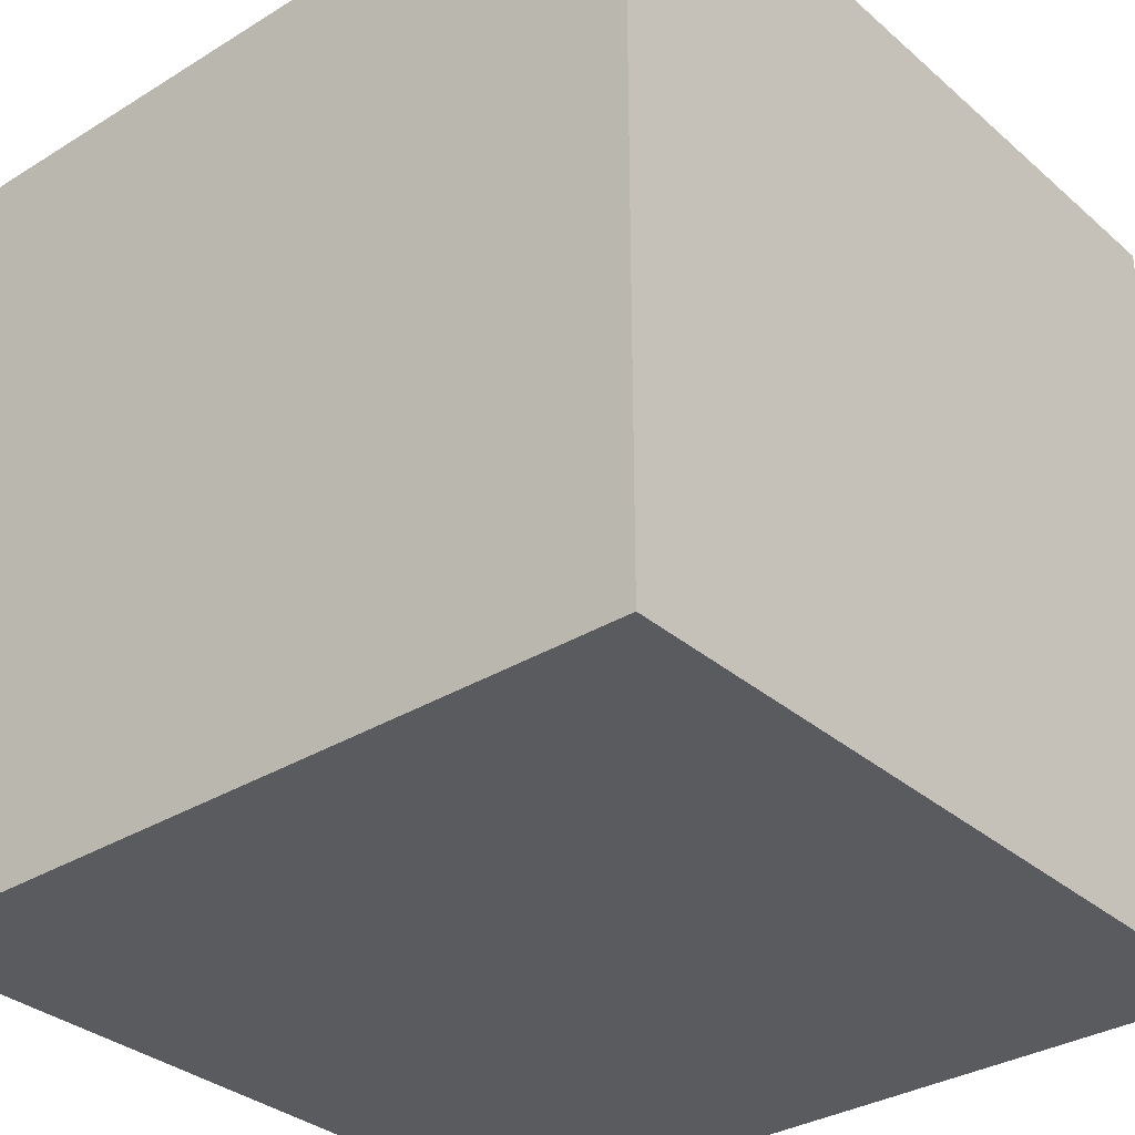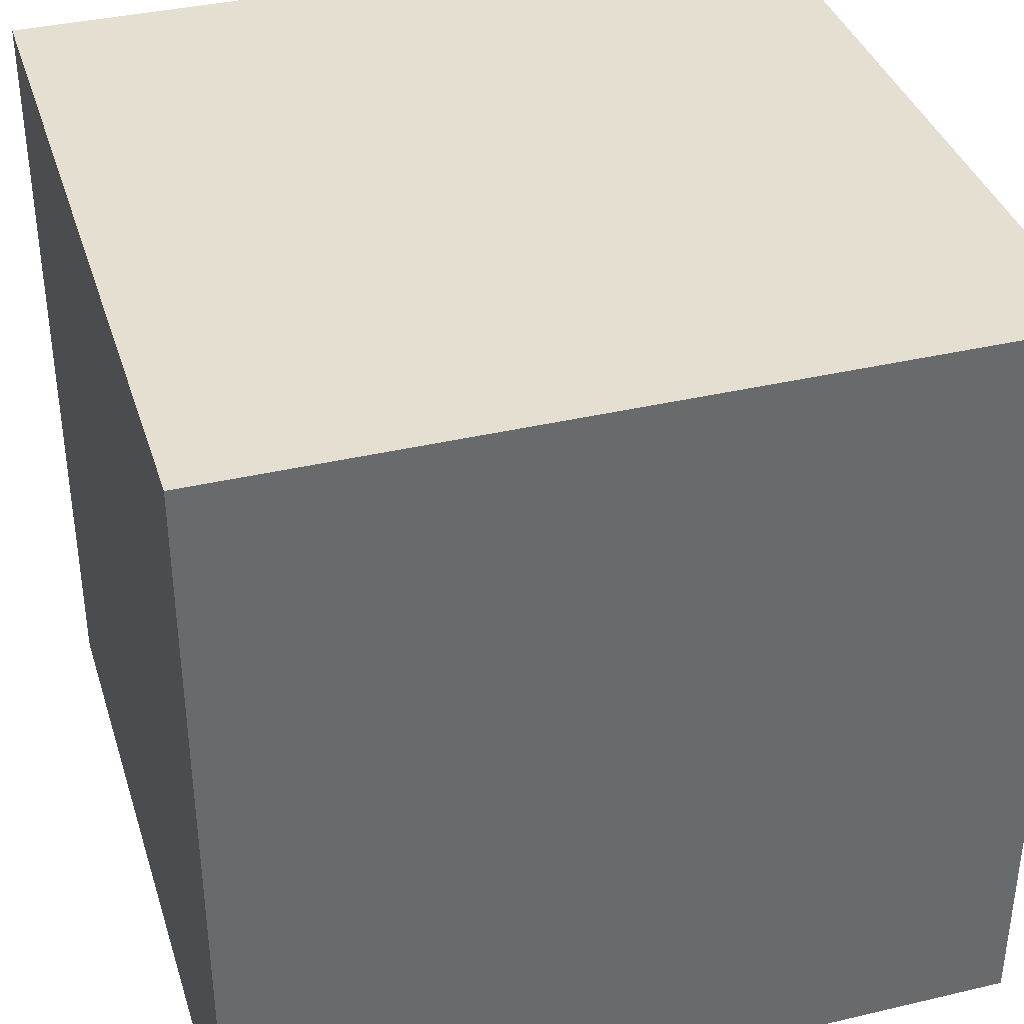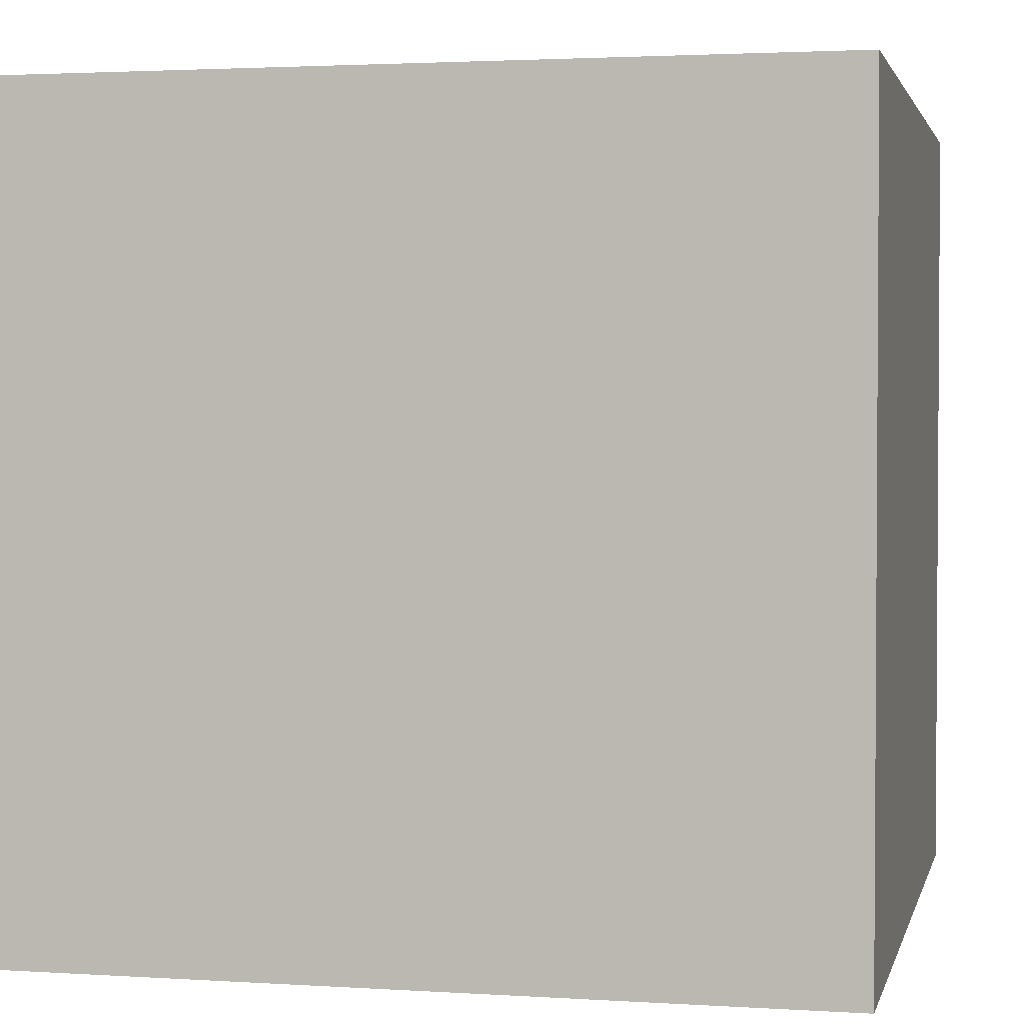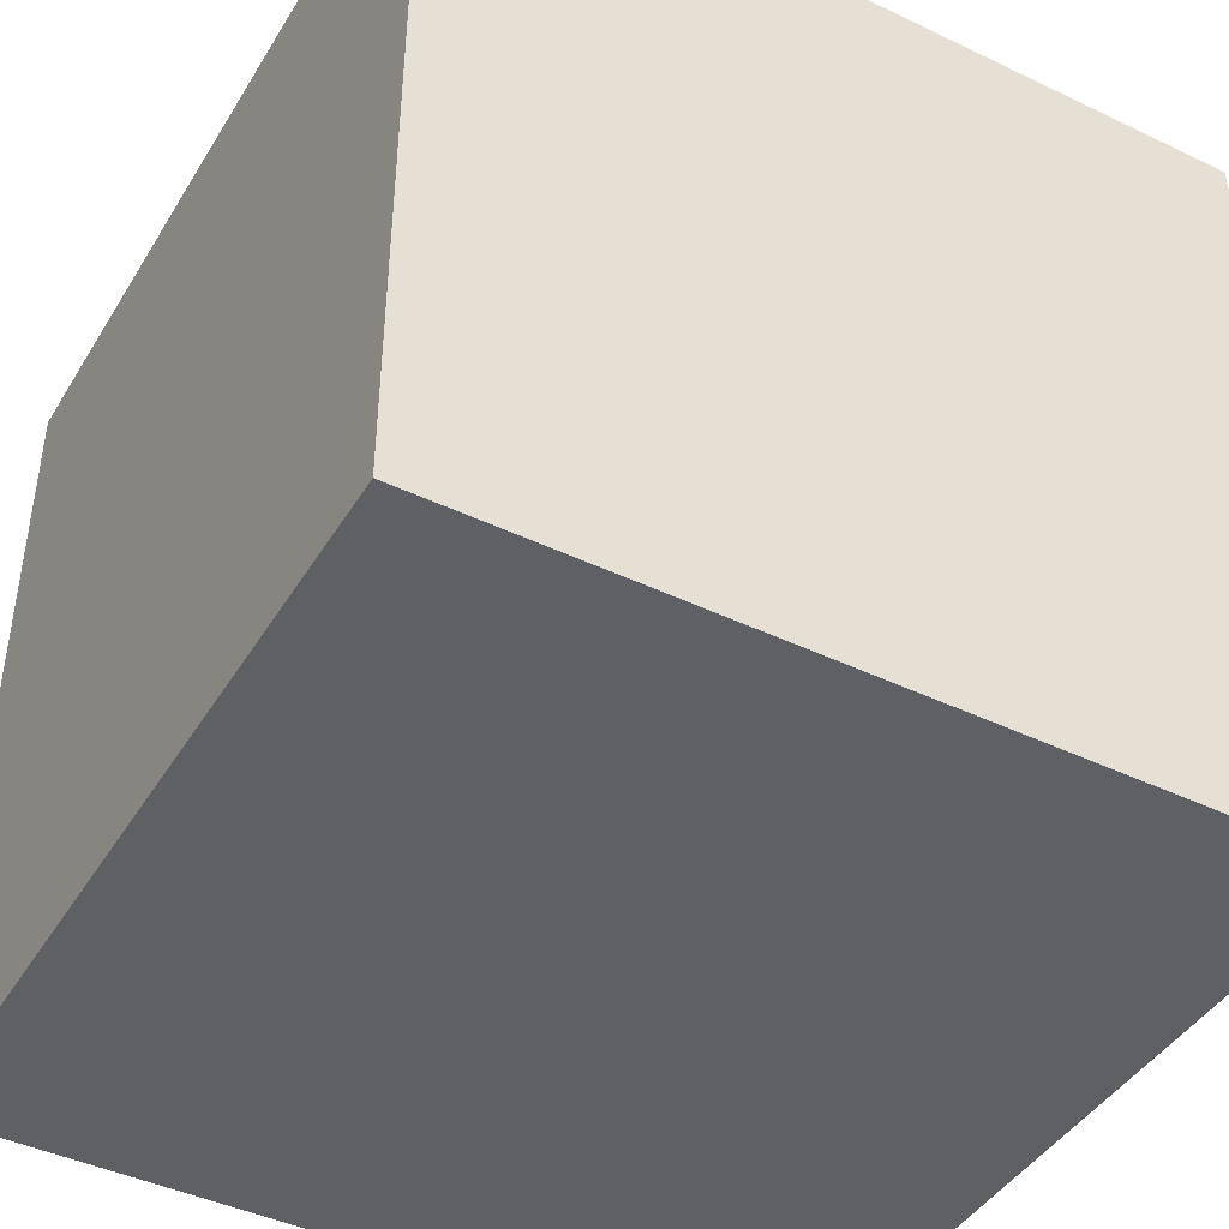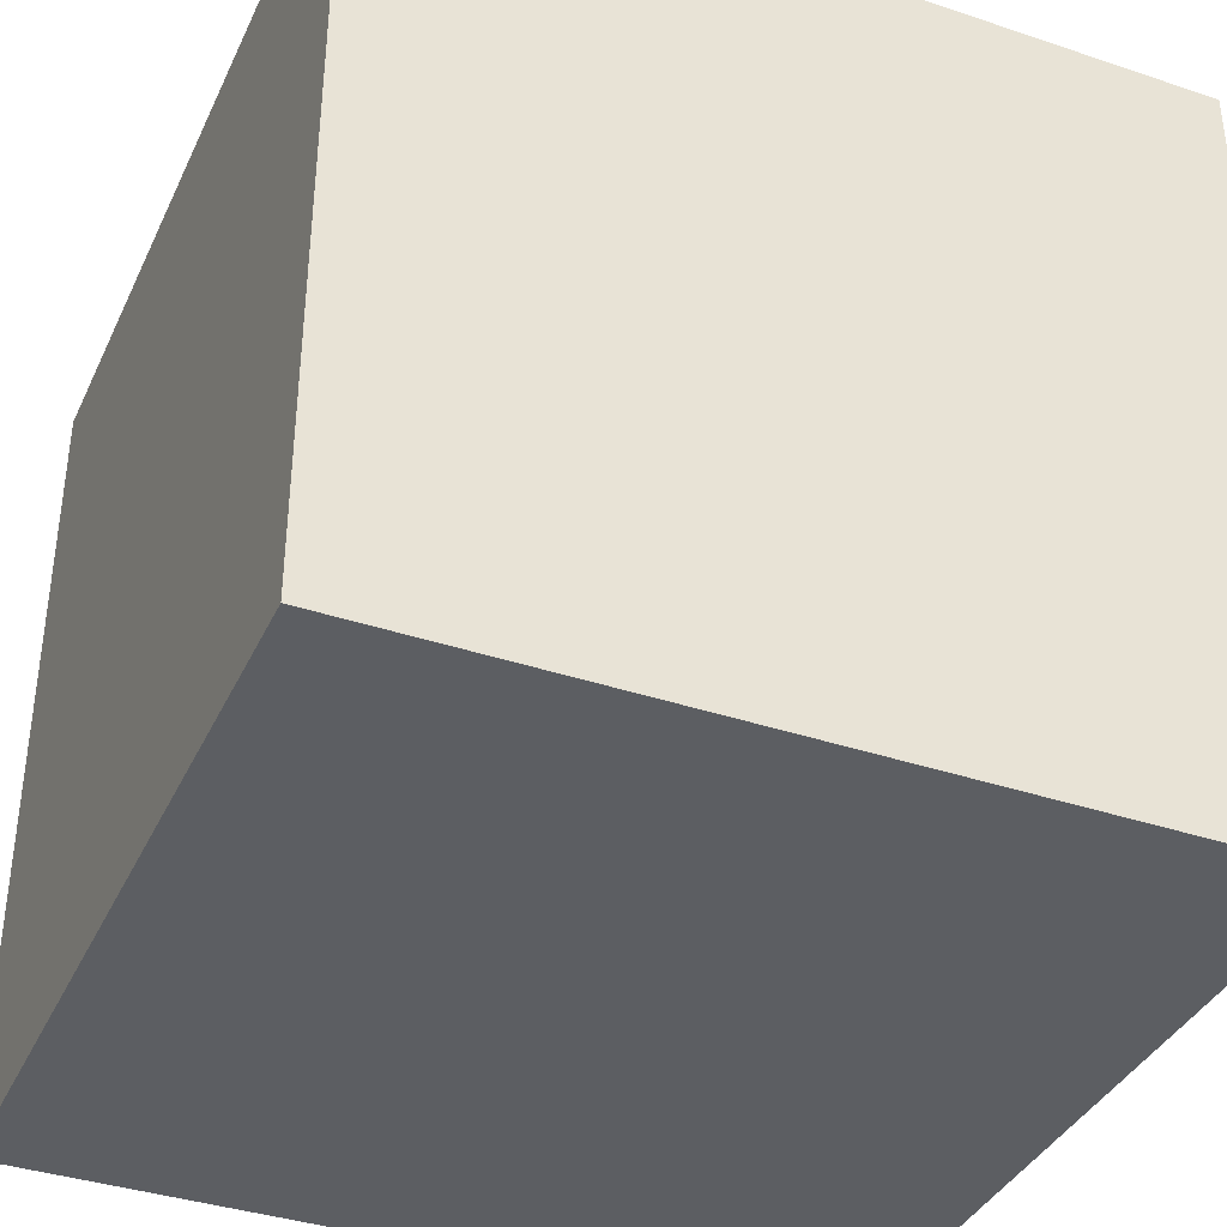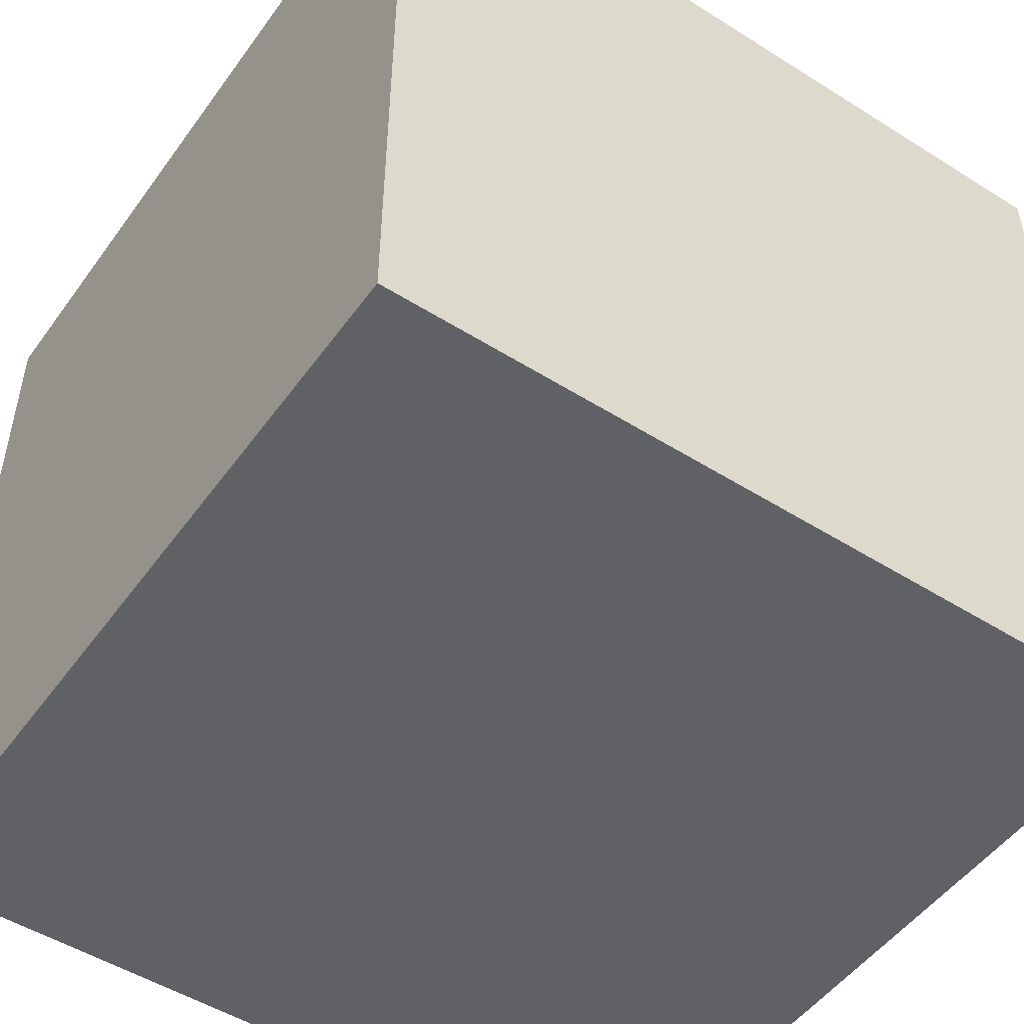
<metadata>
{"format":"obj","ext":"obj","renderer":"f3d","projection":"perspective","resolution":1024,"background":"white","views":[{"elev":-32.9,"azim":-49.7,"up":"+Y"},{"elev":37.3,"azim":-106.8,"up":"+Z"},{"elev":2.3,"azim":-77.3,"up":"+Z"},{"elev":-43.6,"azim":-29.4,"up":"+Z"},{"elev":-37.9,"azim":156.9,"up":"+Z"},{"elev":-50.4,"azim":-34.6,"up":"+Y"}]}
</metadata>
<code>
o Cube
v 1 1 -1
v 1 1 -1
v 1 1 -1
v 1 -1 -1
v 1 -1 -1
v 1 -1 -1
v 1 1 1
v 1 1 1
v 1 1 1
v 1 -1 1
v 1 -1 1
v 1 -1 1
v -1 1 -1
v -1 1 -1
v -1 1 -1
v -1 -1 -1
v -1 -1 -1
v -1 -1 -1
v -1 1 1
v -1 1 1
v -1 1 1
v -1 -1 1
v -1 -1 1
v -1 -1 1
f 2 14 20
f 2 20 8
f 10 7 19
f 10 19 22
f 24 21 15
f 24 15 18
f 17 5 11
f 17 11 23
f 6 3 9
f 6 9 12
f 16 13 1
f 16 1 4

</code>
